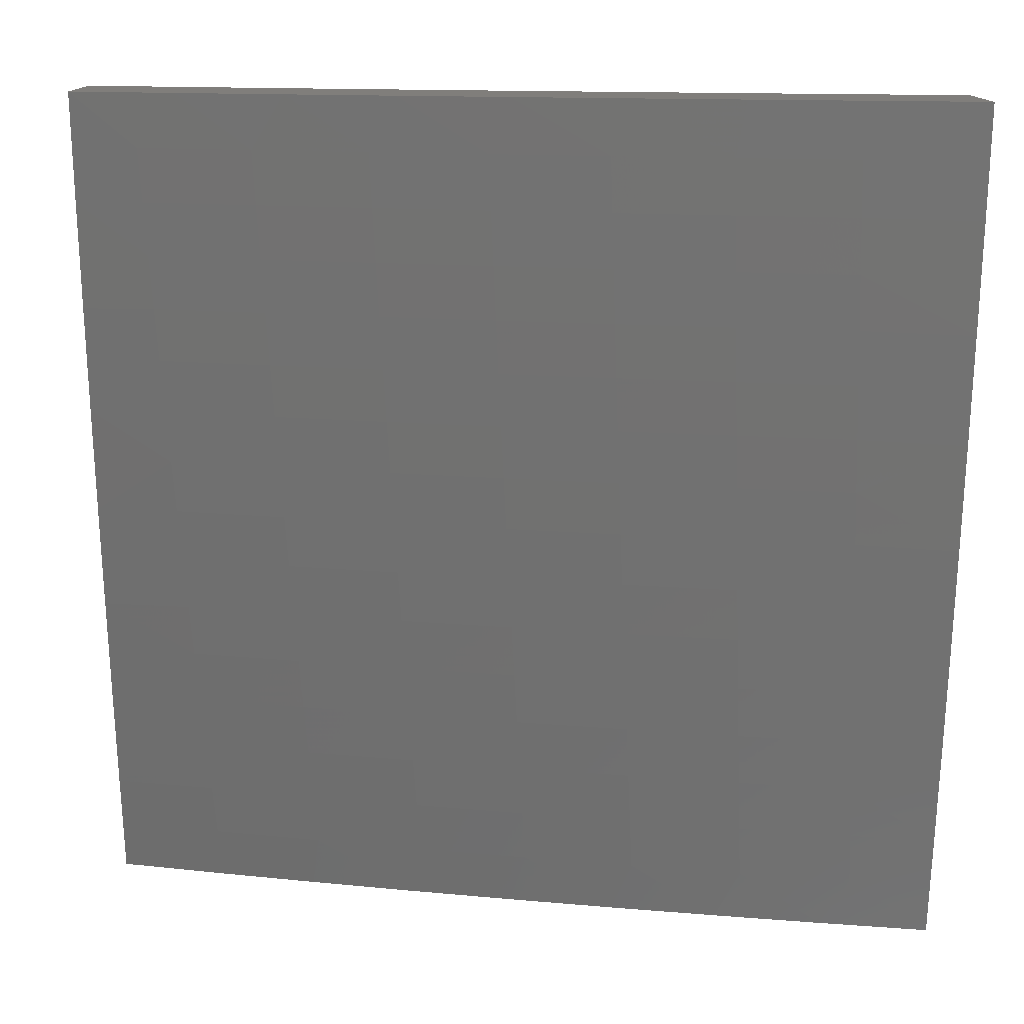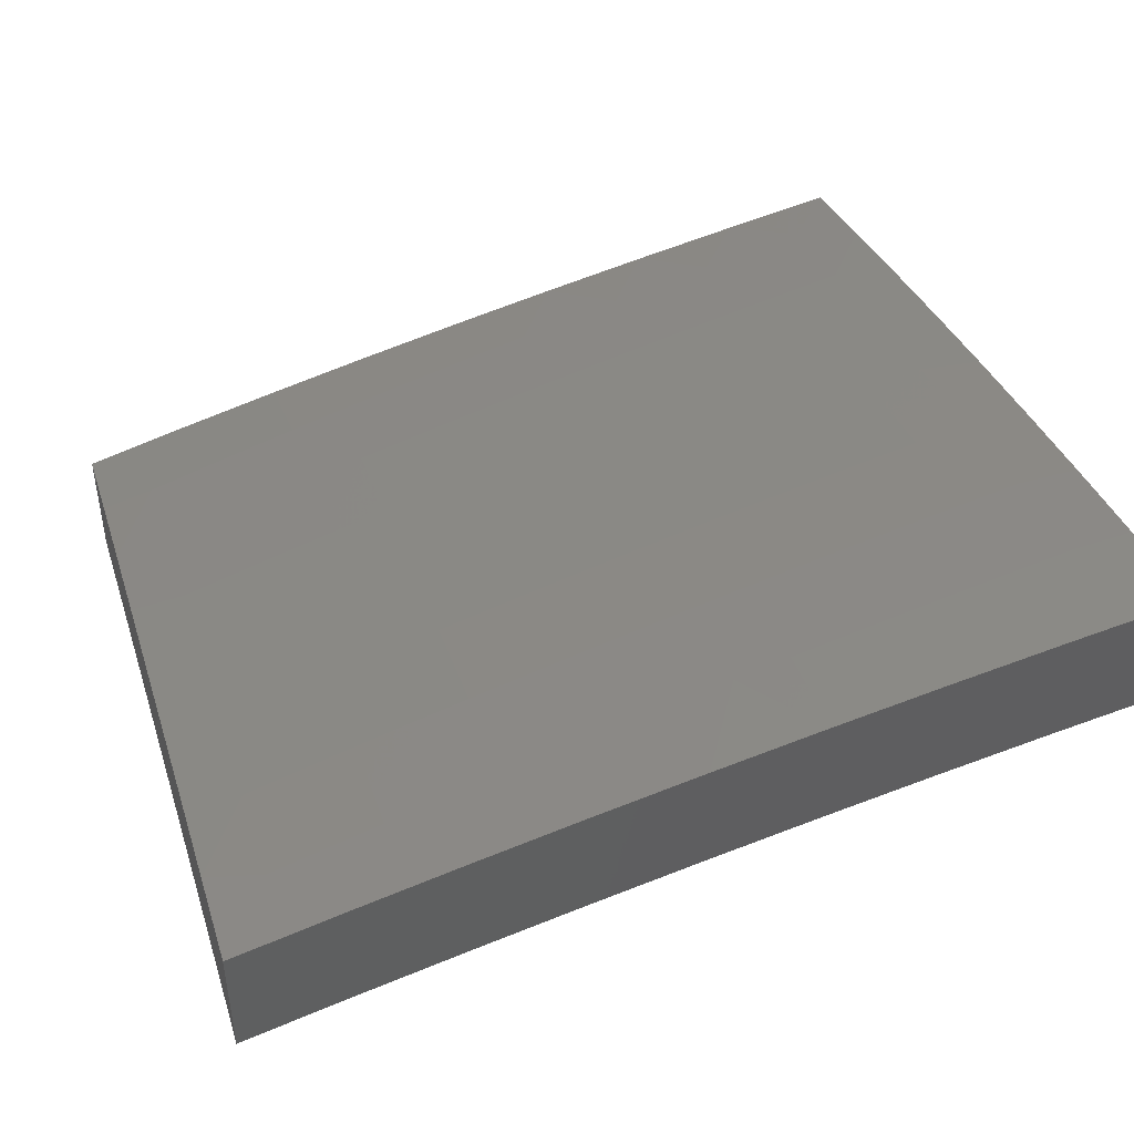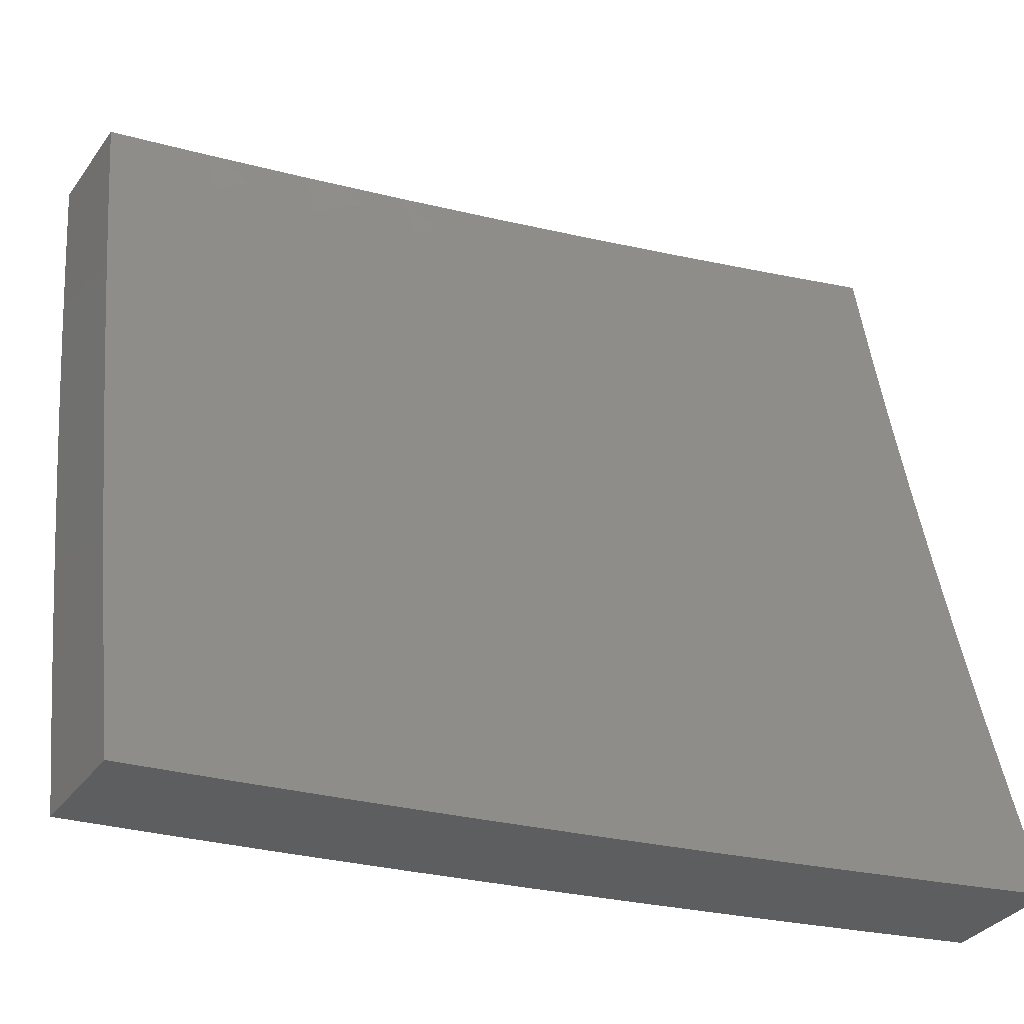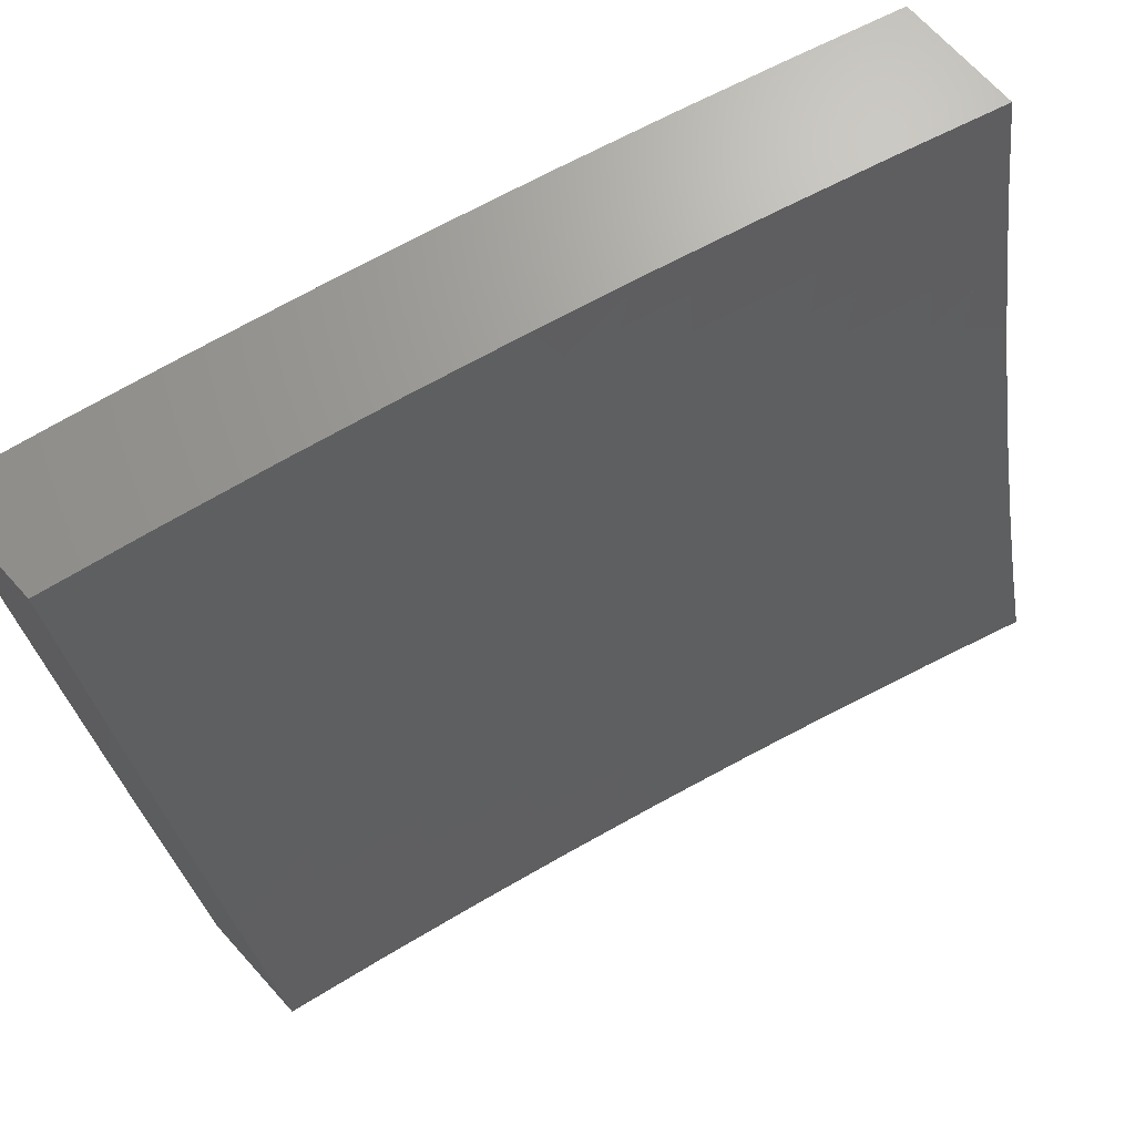
<metadata>
{"format":"stl","ext":"stl","renderer":"f3d","projection":"perspective","resolution":1024,"background":"white","views":[{"elev":12.4,"azim":179.8,"up":"+Z"},{"elev":45.4,"azim":-106.6,"up":"+Y"},{"elev":-34.0,"azim":-30.6,"up":"+Z"},{"elev":69.1,"azim":-42.1,"up":"+Z"}]}
</metadata>
<code>
# stl→obj: 274 verts, 544 faces
v 3 10.3 -2.876
v 3 10.27 -3
v 2.874 10.32 -2.937
v 2.876 10.3 -3
v 2.752 10.33 -3
v 2.744 10.35 -2.937
v 2.628 10.36 -3
v 2.614 10.38 -2.937
v 2.503 10.39 -3
v 2.484 10.41 -2.937
v 2.377 10.42 -3
v 2.354 10.44 -2.937
v 2.252 10.45 -3
v 2.224 10.47 -2.937
v 2.126 10.47 -3
v 2.094 10.5 -2.937
v 2 10.5 -3
v 2 10.53 -2.876
v 2 10.56 -2.752
v 2.1 10.52 -2.812
v 2.097 10.51 -2.875
v 2 10.59 -2.627
v 2.106 10.55 -2.687
v 2.103 10.54 -2.749
v 2.23 10.5 -2.812
v 2.227 10.48 -2.875
v 2.357 10.46 -2.875
v 2 10.61 -2.502
v 2.111 10.58 -2.562
v 2.108 10.57 -2.624
v 2.236 10.53 -2.687
v 2.233 10.51 -2.749
v 2.364 10.49 -2.749
v 2.36 10.47 -2.812
v 2.491 10.44 -2.812
v 2.487 10.43 -2.875
v 2.618 10.4 -2.875
v 2 10.64 -2.377
v 2.116 10.61 -2.437
v 2.114 10.59 -2.499
v 2.242 10.55 -2.562
v 2.239 10.54 -2.624
v 2.37 10.51 -2.624
v 2.367 10.5 -2.687
v 2.498 10.47 -2.687
v 2.494 10.46 -2.749
v 2.625 10.43 -2.749
v 2.621 10.41 -2.812
v 2.752 10.38 -2.812
v 2.748 10.37 -2.875
v 2.878 10.33 -2.875
v 2 10.66 -2.252
v 2.121 10.63 -2.312
v 2.119 10.62 -2.374
v 2.247 10.58 -2.437
v 2.245 10.57 -2.499
v 2.376 10.54 -2.499
v 2.373 10.53 -2.562
v 2.504 10.5 -2.562
v 2.501 10.48 -2.624
v 2.632 10.45 -2.624
v 2.628 10.44 -2.687
v 2.759 10.41 -2.687
v 2.756 10.39 -2.749
v 2.886 10.36 -2.749
v 2.882 10.35 -2.812
v 3 10.33 -2.752
v 2 10.69 -2.126
v 2.126 10.65 -2.187
v 2.123 10.64 -2.249
v 2.252 10.6 -2.312
v 2.25 10.59 -2.374
v 2.381 10.56 -2.374
v 2.379 10.55 -2.437
v 2.51 10.52 -2.437
v 2.507 10.51 -2.499
v 2.638 10.48 -2.499
v 2.635 10.47 -2.562
v 2.766 10.43 -2.562
v 2.763 10.42 -2.624
v 2.894 10.39 -2.624
v 2.89 10.37 -2.687
v 3 10.36 -2.627
v 2 10.71 -2
v 2.13 10.67 -2.062
v 2.128 10.66 -2.125
v 2.257 10.63 -2.187
v 2.255 10.62 -2.249
v 2.387 10.59 -2.249
v 2.384 10.58 -2.312
v 2.516 10.55 -2.312
v 2.513 10.54 -2.374
v 2.644 10.5 -2.374
v 2.641 10.49 -2.437
v 2.773 10.46 -2.437
v 2.77 10.45 -2.499
v 2.901 10.41 -2.499
v 2.897 10.4 -2.562
v 3 10.39 -2.502
v 2.126 10.69 -2
v 2.252 10.66 -2
v 2.262 10.65 -2.062
v 2.377 10.63 -2
v 2.394 10.62 -2.062
v 2.503 10.61 -2
v 2.526 10.59 -2.062
v 2.627 10.58 -2
v 2.659 10.56 -2.062
v 2.752 10.55 -2
v 2.791 10.53 -2.062
v 2.876 10.52 -2
v 2.923 10.49 -2.062
v 3 10.48 -2
v 3 10.46 -2.126
v 3 10.44 -2.252
v 2.917 10.47 -2.187
v 2.92 10.48 -2.125
v 3 10.41 -2.377
v 2.911 10.45 -2.312
v 2.914 10.46 -2.249
v 2.785 10.51 -2.187
v 2.788 10.52 -2.125
v 2.656 10.55 -2.125
v 2.905 10.43 -2.437
v 2.908 10.44 -2.374
v 2.779 10.48 -2.312
v 2.782 10.5 -2.249
v 2.65 10.53 -2.249
v 2.653 10.54 -2.187
v 2.521 10.57 -2.187
v 2.524 10.58 -2.125
v 2.392 10.61 -2.125
v 2.776 10.47 -2.374
v 2.647 10.52 -2.312
v 2.518 10.56 -2.249
v 2.389 10.6 -2.187
v 2.26 10.64 -2.125
v 2 10.39 -2.876
v 2 10.36 -3
v 2.093 10.35 -2.937
v 2.126 10.33 -3
v 2.223 10.33 -2.937
v 2.252 10.31 -3
v 2.353 10.3 -2.937
v 2.378 10.28 -3
v 2.483 10.27 -2.937
v 2.503 10.25 -3
v 2.614 10.24 -2.937
v 2.628 10.22 -3
v 2.744 10.21 -2.937
v 2.752 10.19 -3
v 2.874 10.17 -2.937
v 2.876 10.16 -3
v 3 10.12 -3
v 3 10.15 -2.876
v 2.878 10.19 -2.875
v 2.748 10.22 -2.875
v 2.618 10.25 -2.875
v 2.487 10.29 -2.875
v 2.357 10.32 -2.875
v 2.227 10.34 -2.875
v 2.096 10.37 -2.875
v 2.099 10.38 -2.812
v 2 10.42 -2.752
v 2.102 10.4 -2.75
v 2.105 10.41 -2.687
v 2.236 10.39 -2.687
v 2.239 10.4 -2.624
v 2.37 10.37 -2.624
v 2.373 10.39 -2.562
v 2.504 10.36 -2.562
v 2.507 10.37 -2.499
v 2.639 10.34 -2.499
v 2.642 10.35 -2.437
v 2.774 10.32 -2.437
v 2.777 10.33 -2.374
v 2.909 10.29 -2.374
v 2.912 10.31 -2.312
v 3 10.27 -2.377
v 3 10.29 -2.252
v 2.883 10.2 -2.812
v 3 10.18 -2.752
v 2.887 10.22 -2.75
v 2.891 10.23 -2.687
v 2.756 10.25 -2.75
v 2.76 10.27 -2.687
v 2.625 10.28 -2.75
v 2.629 10.3 -2.687
v 2.494 10.31 -2.75
v 2.498 10.33 -2.687
v 2.363 10.34 -2.75
v 2.367 10.36 -2.687
v 2.233 10.37 -2.75
v 3 10.21 -2.627
v 2.894 10.24 -2.624
v 2.763 10.28 -2.624
v 2.632 10.31 -2.624
v 2.501 10.34 -2.624
v 2.898 10.26 -2.562
v 3 10.24 -2.502
v 2.902 10.27 -2.499
v 2.905 10.28 -2.437
v 2.77 10.3 -2.499
v 3 10.32 -2.126
v 2.918 10.33 -2.187
v 2.915 10.32 -2.249
v 2.78 10.34 -2.312
v 2.645 10.36 -2.374
v 2.51 10.38 -2.437
v 2.376 10.4 -2.499
v 2.242 10.41 -2.562
v 2.108 10.43 -2.624
v 2 10.45 -2.627
v 3 10.34 -2
v 2.925 10.35 -2.062
v 2.922 10.34 -2.125
v 2.786 10.36 -2.187
v 2.783 10.35 -2.249
v 2.651 10.39 -2.249
v 2.648 10.37 -2.312
v 2.516 10.41 -2.312
v 2.513 10.39 -2.374
v 2.382 10.42 -2.374
v 2.379 10.41 -2.437
v 2.247 10.44 -2.437
v 2.245 10.43 -2.499
v 2.113 10.45 -2.499
v 2.111 10.44 -2.562
v 2 10.47 -2.502
v 2.876 10.37 -2
v 2.792 10.39 -2.062
v 2.789 10.38 -2.125
v 2.657 10.41 -2.125
v 2.654 10.4 -2.187
v 2.522 10.43 -2.187
v 2.519 10.42 -2.249
v 2.387 10.45 -2.249
v 2.384 10.44 -2.312
v 2.253 10.46 -2.312
v 2.25 10.45 -2.374
v 2.119 10.48 -2.374
v 2.116 10.47 -2.437
v 2 10.5 -2.377
v 2.752 10.41 -2
v 2.659 10.42 -2.062
v 2.524 10.44 -2.125
v 2.39 10.46 -2.187
v 2.255 10.48 -2.249
v 2.121 10.49 -2.312
v 2.627 10.44 -2
v 2.527 10.45 -2.062
v 2.392 10.47 -2.125
v 2.258 10.49 -2.187
v 2.123 10.5 -2.249
v 2 10.52 -2.252
v 2.503 10.47 -2
v 2.395 10.48 -2.062
v 2.26 10.5 -2.125
v 2.126 10.51 -2.187
v 2.377 10.49 -2
v 2.262 10.51 -2.062
v 2.128 10.52 -2.125
v 2 10.55 -2.126
v 2.252 10.52 -2
v 2.13 10.53 -2.062
v 2.126 10.55 -2
v 2 10.57 -2
v 2.23 10.36 -2.812
v 2.36 10.33 -2.812
v 2.491 10.3 -2.812
v 2.621 10.27 -2.812
v 2.752 10.24 -2.812
v 2.635 10.32 -2.562
v 2.767 10.29 -2.562
f 1 2 3
f 3 2 4
f 3 4 5
f 3 5 6
f 6 5 7
f 6 7 8
f 8 7 9
f 8 9 10
f 10 9 11
f 10 11 12
f 12 11 13
f 12 13 14
f 14 13 15
f 14 15 16
f 16 15 17
f 16 17 18
f 19 20 18
f 18 20 21
f 18 21 16
f 16 21 14
f 22 23 19
f 19 23 24
f 19 24 20
f 20 24 25
f 20 25 26
f 26 25 27
f 26 27 12
f 12 27 10
f 28 29 22
f 22 29 30
f 22 30 23
f 23 30 31
f 23 31 32
f 32 31 33
f 32 33 34
f 34 33 35
f 34 35 36
f 36 35 37
f 36 37 8
f 8 37 6
f 38 39 28
f 28 39 40
f 28 40 29
f 29 40 41
f 29 41 42
f 42 41 43
f 42 43 44
f 44 43 45
f 44 45 46
f 46 45 47
f 46 47 48
f 48 47 49
f 48 49 50
f 50 49 51
f 50 51 3
f 3 51 1
f 52 53 38
f 38 53 54
f 38 54 39
f 39 54 55
f 39 55 56
f 56 55 57
f 56 57 58
f 58 57 59
f 58 59 60
f 60 59 61
f 60 61 62
f 62 61 63
f 62 63 64
f 64 63 65
f 64 65 66
f 66 65 67
f 66 67 1
f 68 69 52
f 52 69 70
f 52 70 53
f 53 70 71
f 53 71 72
f 72 71 73
f 72 73 74
f 74 73 75
f 74 75 76
f 76 75 77
f 76 77 78
f 78 77 79
f 78 79 80
f 80 79 81
f 80 81 82
f 82 81 83
f 82 83 67
f 84 85 68
f 68 85 86
f 68 86 69
f 69 86 87
f 69 87 88
f 88 87 89
f 88 89 90
f 90 89 91
f 90 91 92
f 92 91 93
f 92 93 94
f 94 93 95
f 94 95 96
f 96 95 97
f 96 97 98
f 98 97 99
f 98 99 83
f 84 100 85
f 85 100 101
f 85 101 102
f 102 101 103
f 102 103 104
f 104 103 105
f 104 105 106
f 106 105 107
f 106 107 108
f 108 107 109
f 108 109 110
f 110 109 111
f 110 111 112
f 112 111 113
f 112 113 114
f 115 116 114
f 114 116 117
f 114 117 112
f 112 117 110
f 118 119 115
f 115 119 120
f 115 120 116
f 116 120 121
f 116 121 122
f 122 121 123
f 122 123 108
f 108 123 106
f 99 124 118
f 118 124 125
f 118 125 119
f 119 125 126
f 119 126 127
f 127 126 128
f 127 128 129
f 129 128 130
f 129 130 131
f 131 130 132
f 131 132 104
f 104 132 102
f 66 1 51
f 82 67 65
f 64 66 49
f 49 66 51
f 98 83 81
f 80 82 63
f 63 82 65
f 124 99 97
f 96 98 79
f 79 98 81
f 97 95 124
f 124 95 133
f 124 133 125
f 125 133 126
f 121 120 127
f 127 120 119
f 110 117 122
f 122 117 116
f 3 6 50
f 50 6 37
f 50 37 48
f 48 37 35
f 48 35 46
f 46 35 33
f 46 33 44
f 44 33 31
f 44 31 42
f 42 31 30
f 42 30 29
f 62 64 47
f 47 64 49
f 78 80 61
f 61 80 63
f 94 96 77
f 77 96 79
f 95 93 133
f 133 93 134
f 133 134 126
f 126 134 128
f 123 121 129
f 129 121 127
f 108 110 122
f 60 62 45
f 45 62 47
f 76 78 59
f 59 78 61
f 92 94 75
f 75 94 77
f 93 91 134
f 134 91 135
f 134 135 128
f 128 135 130
f 106 123 131
f 131 123 129
f 8 10 36
f 36 10 27
f 36 27 34
f 34 27 25
f 34 25 32
f 32 25 24
f 32 24 23
f 58 60 43
f 43 60 45
f 74 76 57
f 57 76 59
f 90 92 73
f 73 92 75
f 91 89 135
f 135 89 136
f 135 136 130
f 130 136 132
f 104 106 131
f 56 58 41
f 41 58 43
f 72 74 55
f 55 74 57
f 88 90 71
f 71 90 73
f 89 87 136
f 136 87 137
f 136 137 132
f 132 137 102
f 12 14 26
f 26 14 21
f 26 21 20
f 39 56 40
f 40 56 41
f 53 72 54
f 54 72 55
f 69 88 70
f 70 88 71
f 85 102 137
f 85 137 86
f 86 137 87
f 138 139 140
f 140 139 141
f 140 141 142
f 142 141 143
f 142 143 144
f 144 143 145
f 144 145 146
f 146 145 147
f 146 147 148
f 148 147 149
f 148 149 150
f 150 149 151
f 150 151 152
f 152 151 153
f 152 153 154
f 154 155 152
f 152 155 156
f 152 156 150
f 150 156 157
f 150 157 148
f 148 157 158
f 148 158 146
f 146 158 159
f 146 159 144
f 144 159 160
f 144 160 142
f 142 160 161
f 142 161 140
f 140 161 162
f 140 162 138
f 138 162 163
f 138 163 164
f 164 163 165
f 164 165 166
f 166 165 167
f 166 167 168
f 168 167 169
f 168 169 170
f 170 169 171
f 170 171 172
f 172 171 173
f 172 173 174
f 174 173 175
f 174 175 176
f 176 175 177
f 176 177 178
f 178 177 179
f 178 179 180
f 156 155 181
f 181 155 182
f 181 182 183
f 183 182 184
f 183 184 185
f 185 184 186
f 185 186 187
f 187 186 188
f 187 188 189
f 189 188 190
f 189 190 191
f 191 190 192
f 191 192 193
f 193 192 167
f 193 167 165
f 182 194 184
f 184 194 195
f 184 195 186
f 186 195 196
f 186 196 188
f 188 196 197
f 188 197 190
f 190 197 198
f 190 198 192
f 192 198 169
f 192 169 167
f 195 194 199
f 199 194 200
f 199 200 201
f 201 200 202
f 201 202 203
f 203 202 175
f 203 175 173
f 200 179 202
f 202 179 177
f 202 177 175
f 204 205 180
f 180 205 206
f 180 206 178
f 178 206 207
f 178 207 176
f 176 207 208
f 176 208 174
f 174 208 209
f 174 209 172
f 172 209 210
f 172 210 170
f 170 210 211
f 170 211 168
f 168 211 212
f 168 212 166
f 166 212 213
f 166 213 164
f 214 215 204
f 204 215 216
f 204 216 205
f 205 216 217
f 205 217 218
f 218 217 219
f 218 219 220
f 220 219 221
f 220 221 222
f 222 221 223
f 222 223 224
f 224 223 225
f 224 225 226
f 226 225 227
f 226 227 228
f 228 227 229
f 228 229 213
f 214 230 215
f 215 230 231
f 215 231 232
f 232 231 233
f 232 233 234
f 234 233 235
f 234 235 236
f 236 235 237
f 236 237 238
f 238 237 239
f 238 239 240
f 240 239 241
f 240 241 242
f 242 241 243
f 242 243 229
f 230 244 231
f 231 244 245
f 231 245 233
f 233 245 246
f 233 246 235
f 235 246 247
f 235 247 237
f 237 247 248
f 237 248 239
f 239 248 249
f 239 249 241
f 241 249 243
f 244 250 245
f 245 250 251
f 245 251 246
f 246 251 252
f 246 252 247
f 247 252 253
f 247 253 248
f 248 253 254
f 248 254 249
f 249 254 255
f 249 255 243
f 250 256 251
f 251 256 257
f 251 257 252
f 252 257 258
f 252 258 253
f 253 258 259
f 253 259 254
f 254 259 255
f 256 260 257
f 257 260 261
f 257 261 258
f 258 261 262
f 258 262 259
f 259 262 263
f 259 263 255
f 260 264 261
f 261 264 265
f 261 265 262
f 262 265 263
f 264 266 265
f 265 266 267
f 265 267 263
f 193 165 163
f 163 162 268
f 268 162 161
f 268 161 269
f 269 161 160
f 269 160 270
f 270 160 159
f 270 159 271
f 271 159 158
f 271 158 272
f 272 158 157
f 272 157 181
f 181 157 156
f 228 213 212
f 242 229 227
f 226 228 211
f 211 228 212
f 240 242 225
f 225 242 227
f 191 193 268
f 268 193 163
f 191 268 269
f 224 226 210
f 210 226 211
f 238 240 223
f 223 240 225
f 189 191 269
f 189 269 270
f 171 169 198
f 222 224 209
f 209 224 210
f 236 238 221
f 221 238 223
f 187 189 270
f 187 270 271
f 171 198 273
f 273 198 197
f 273 197 274
f 274 197 196
f 274 196 199
f 199 196 195
f 220 222 208
f 208 222 209
f 234 236 219
f 219 236 221
f 185 187 271
f 185 271 272
f 203 173 273
f 273 173 171
f 203 273 274
f 218 220 207
f 207 220 208
f 232 234 217
f 217 234 219
f 183 185 272
f 183 272 181
f 201 203 274
f 201 274 199
f 205 218 206
f 206 218 207
f 215 232 216
f 216 232 217
f 84 68 267
f 267 68 52
f 267 52 263
f 263 52 38
f 263 38 255
f 255 38 28
f 255 28 243
f 243 28 22
f 243 22 229
f 229 22 19
f 229 19 213
f 213 19 18
f 213 18 164
f 164 18 17
f 164 17 138
f 138 17 139
f 17 15 139
f 139 15 13
f 139 13 141
f 141 13 11
f 141 11 143
f 143 11 9
f 143 9 145
f 145 9 7
f 145 7 147
f 147 7 5
f 147 5 149
f 149 5 4
f 149 4 151
f 151 4 2
f 151 2 153
f 153 2 154
f 111 244 113
f 113 244 230
f 113 230 214
f 244 111 250
f 250 111 109
f 250 109 256
f 256 109 107
f 256 107 260
f 260 107 105
f 260 105 264
f 264 105 103
f 264 103 266
f 266 103 101
f 266 101 267
f 267 101 100
f 267 100 84
f 1 182 2
f 2 182 155
f 2 155 154
f 182 1 194
f 194 1 67
f 194 67 200
f 200 67 83
f 200 83 179
f 179 83 99
f 179 99 180
f 180 99 118
f 180 118 204
f 204 118 115
f 204 115 214
f 214 115 114
f 214 114 113

</code>
